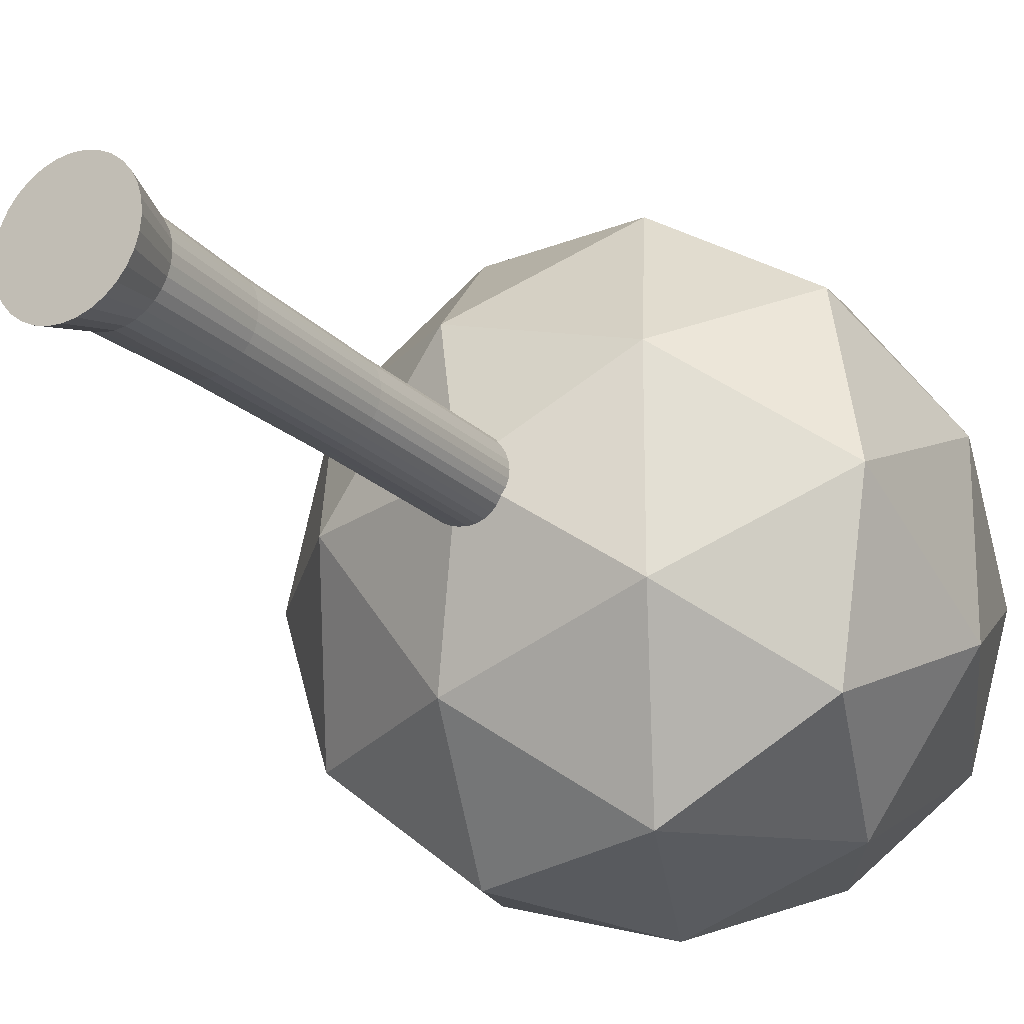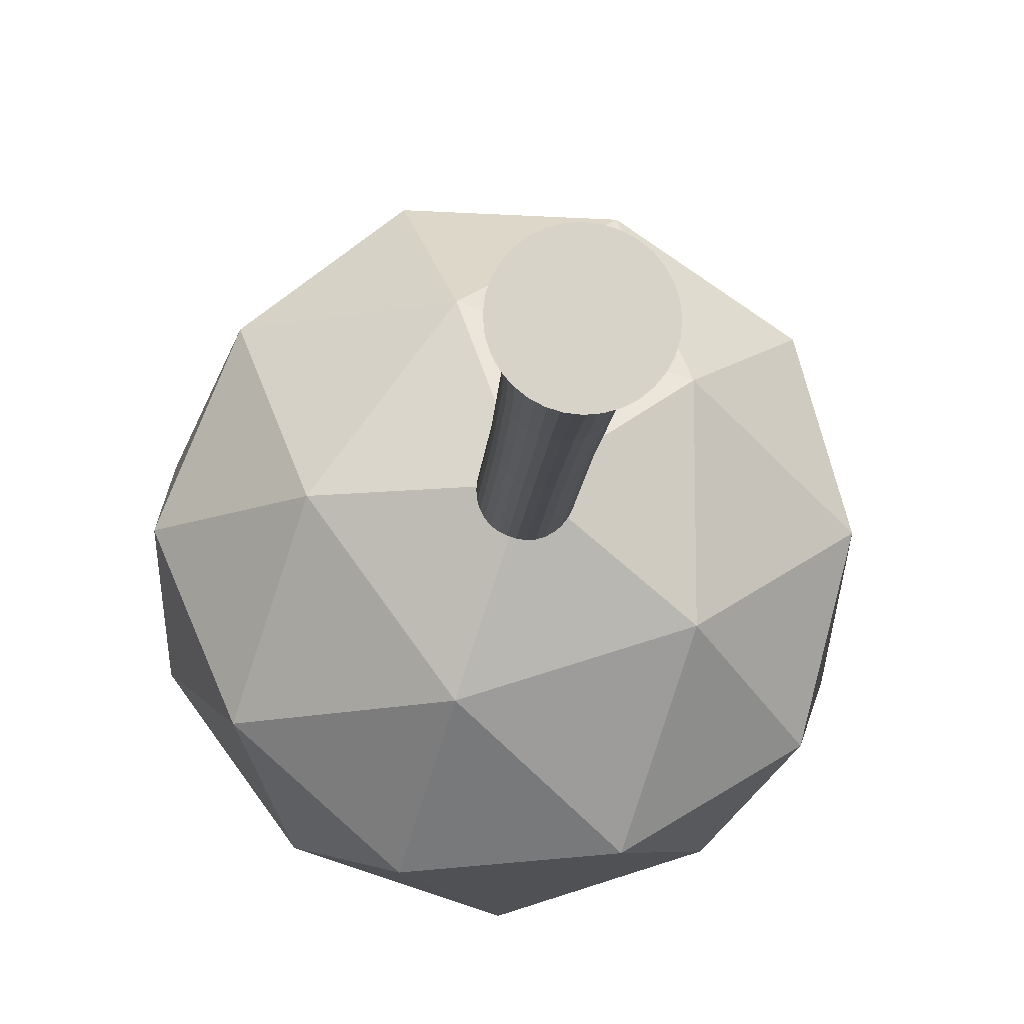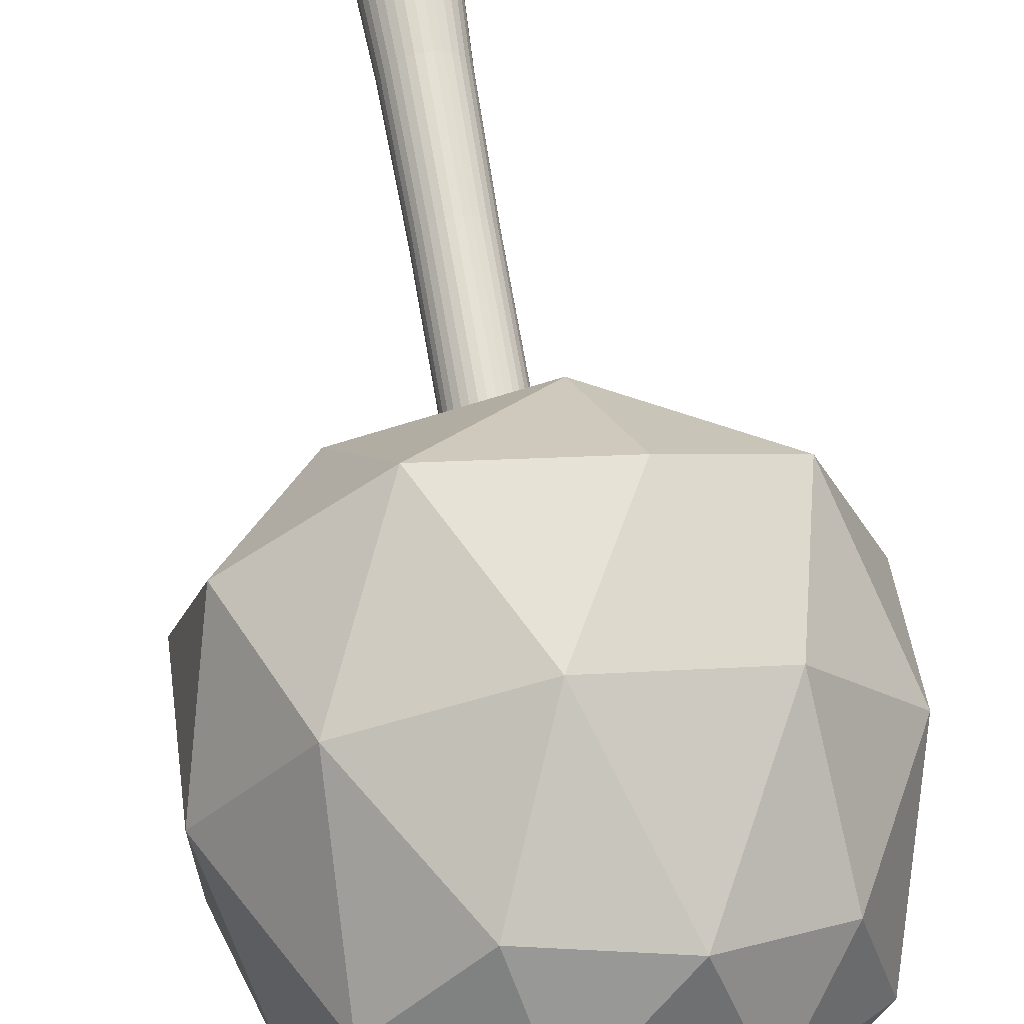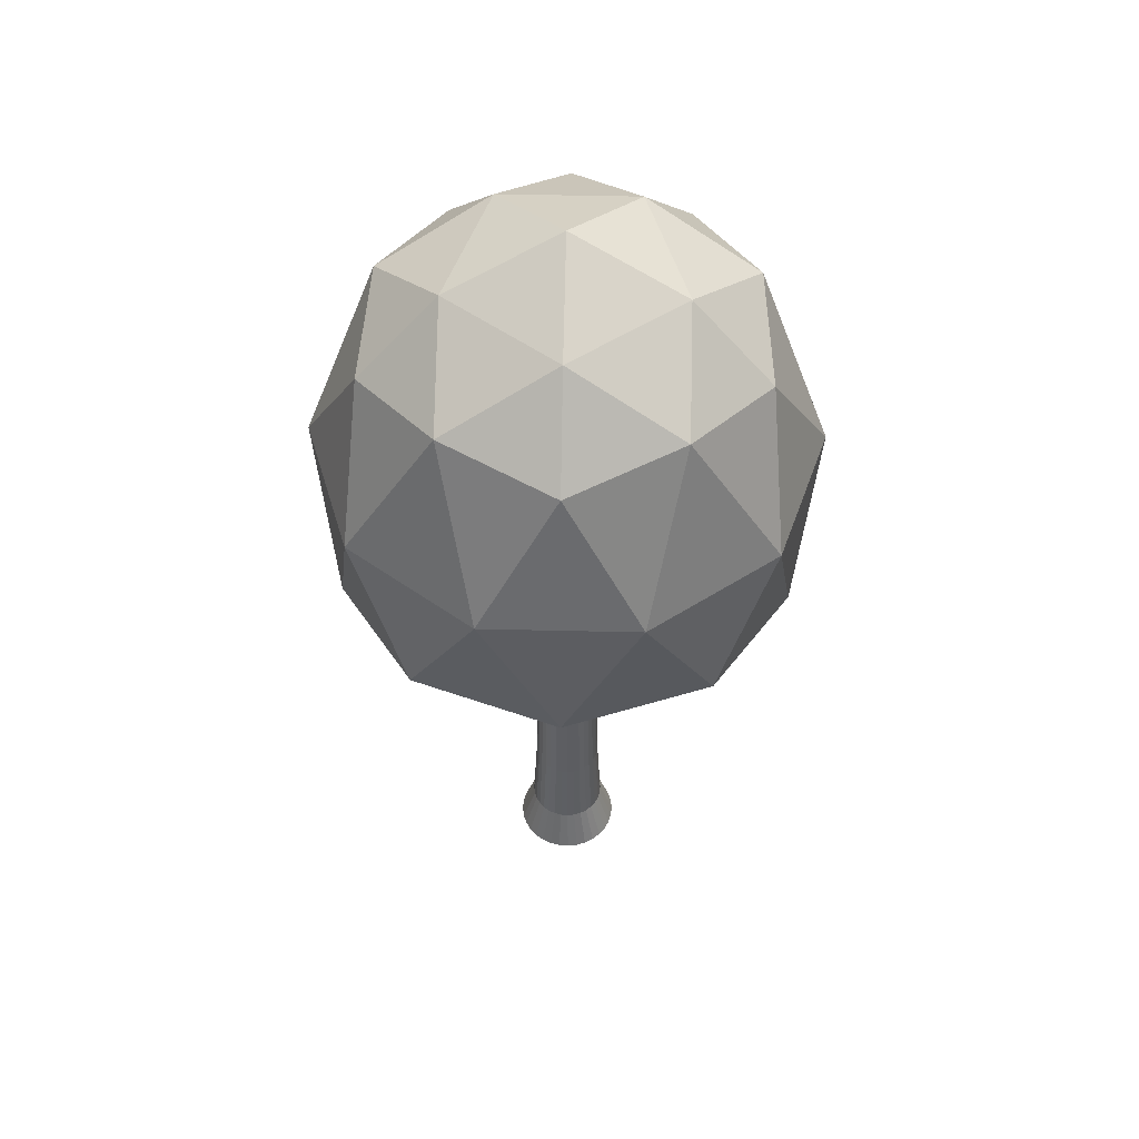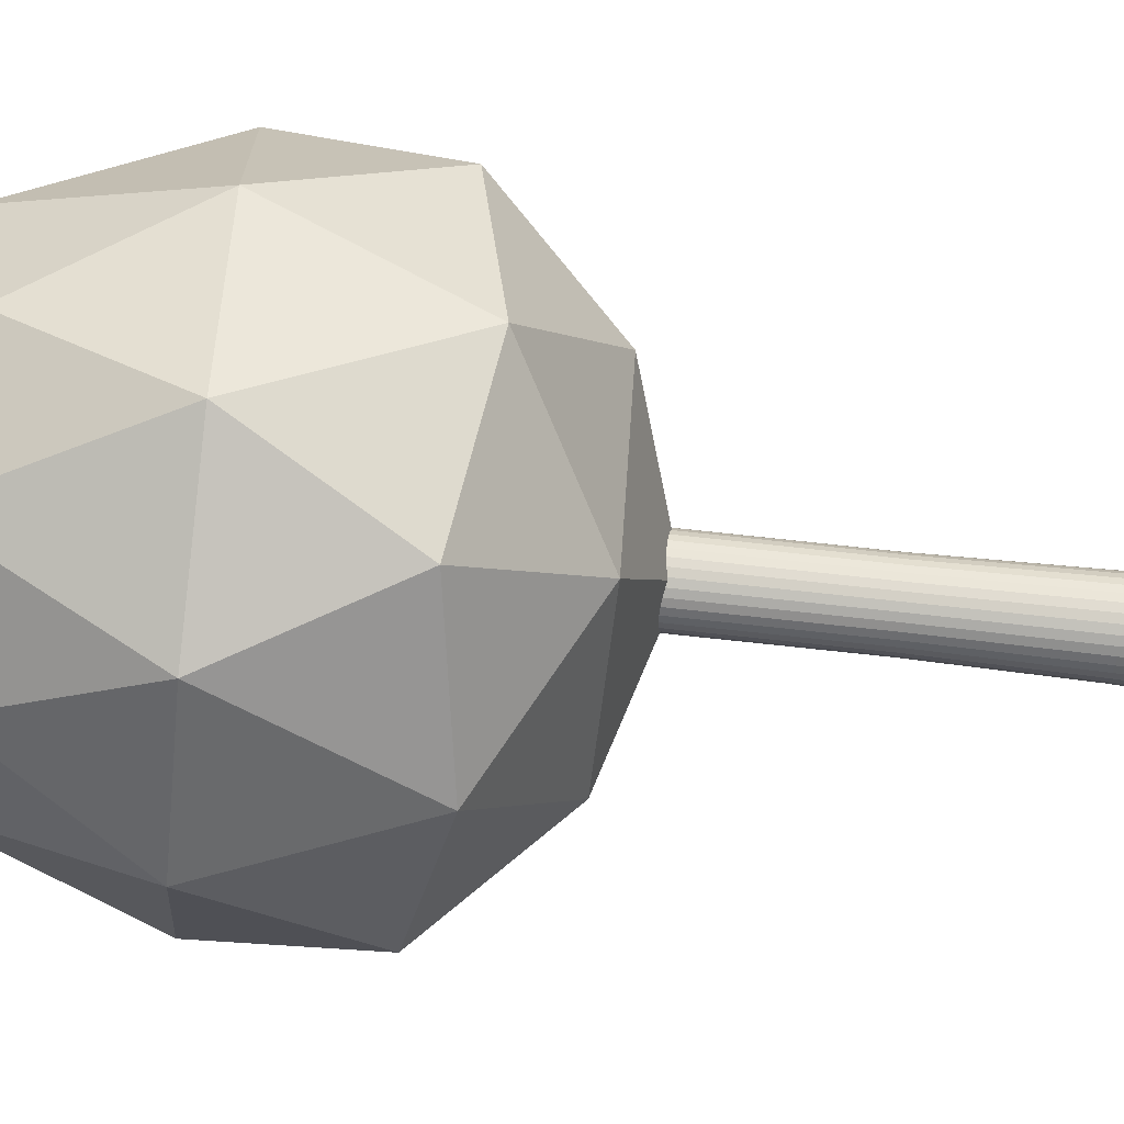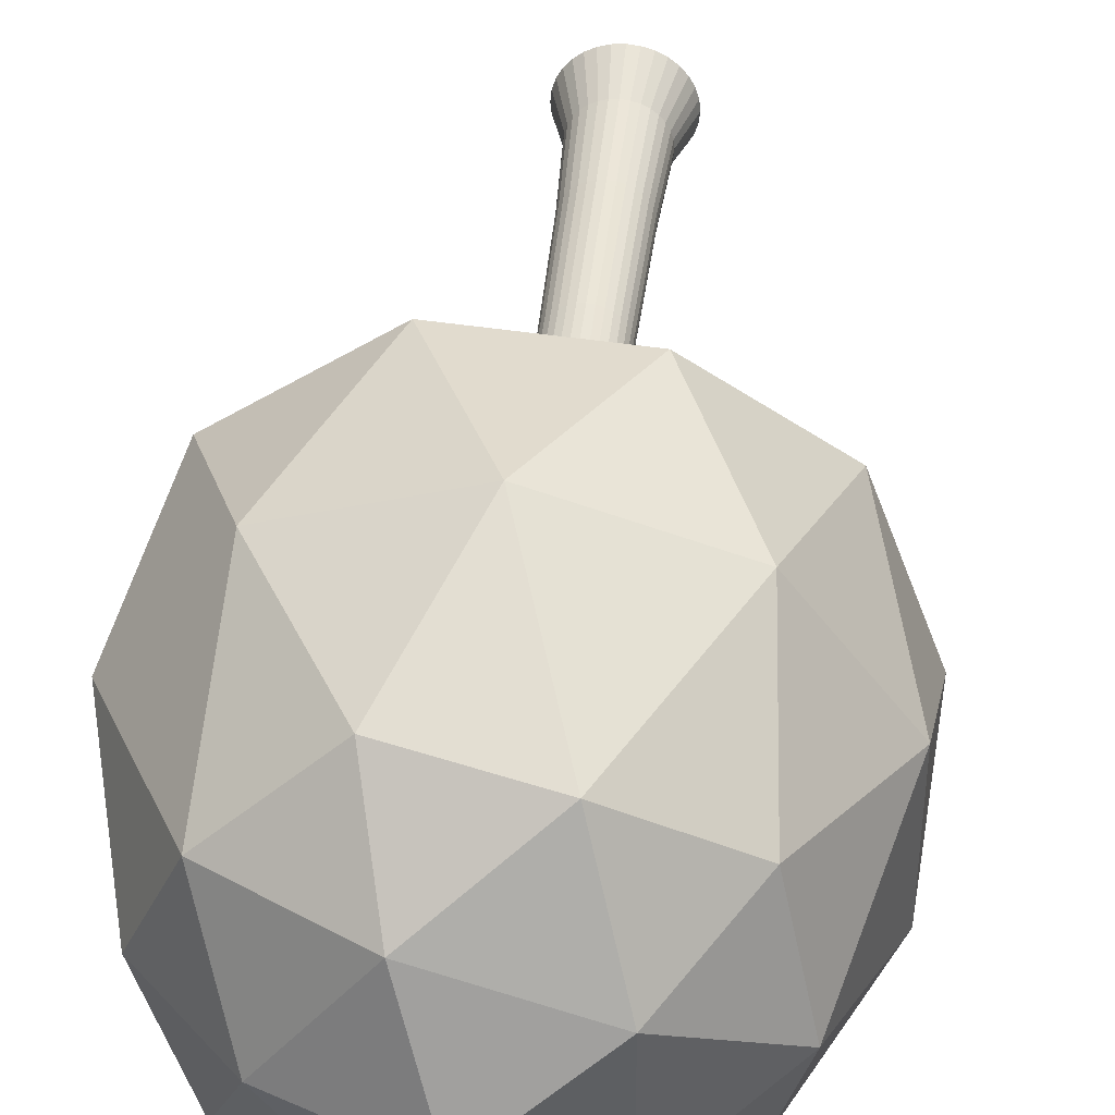
<metadata>
{"format":"obj","ext":"obj","renderer":"f3d","projection":"perspective","resolution":1024,"background":"white","views":[{"elev":-22.5,"azim":32.4,"up":"+Z"},{"elev":-12.7,"azim":-4.0,"up":"+Z"},{"elev":67.0,"azim":170.4,"up":"+Z"},{"elev":52.2,"azim":-124.6,"up":"+Y"},{"elev":-71.0,"azim":-96.3,"up":"+Z"},{"elev":42.8,"azim":-173.6,"up":"+Z"}]}
</metadata>
<code>
o Icosphere
v -0 0.3314 0.001766
v 0.1651 0.4551 0.12
v -0.06306 0.4551 0.1941
v -0.2041 0.4551 0
v -0.06306 0.4551 -0.1941
v 0.1651 0.4551 -0.12
v 0.0508 0.6806 0.1563
v -0.133 0.6806 0.09662
v -0.133 0.6806 -0.09662
v 0.0508 0.6806 -0.1563
v 0.1644 0.6806 0
v 0 0.7862 0
v -0.03652 0.3691 0.1142
v 0.09561 0.3691 0.07123
v 0.05998 0.435 0.1846
v 0.1941 0.435 0
v 0.09561 0.3691 -0.0677
v -0.1182 0.3691 0.001766
v -0.157 0.435 0.1141
v -0.03652 0.3691 -0.1106
v -0.157 0.435 -0.1141
v 0.05998 0.435 -0.1846
v 0.1962 0.5678 0.06373
v 0.1962 0.5678 -0.06373
v 0 0.5678 0.2063
v 0.1212 0.5678 0.1669
v -0.1962 0.5678 0.06373
v -0.1212 0.5678 0.1669
v -0.1212 0.5678 -0.1669
v -0.1962 0.5678 -0.06373
v 0.1212 0.5678 -0.1669
v 0 0.5678 -0.2063
v 0.1265 0.7004 0.09189
v -0.04831 0.7004 0.1487
v -0.1563 0.7004 0
v -0.04831 0.7004 -0.1487
v 0.1265 0.7004 -0.09189
v 0.02986 0.7485 0.09189
v 0.09662 0.7485 0
v -0.07817 0.7485 0.05679
v -0.07817 0.7485 -0.05679
v 0.02986 0.7485 -0.09189
f 1 14 13
f 2 14 16
f 1 13 18
f 1 18 20
f 1 20 17
f 2 16 23
f 3 15 25
f 4 19 27
f 5 21 29
f 6 22 31
f 2 23 26
f 3 25 28
f 4 27 30
f 5 29 32
f 6 31 24
f 7 33 38
f 8 34 40
f 9 35 41
f 10 36 42
f 11 37 39
f 39 42 12
f 39 37 42
f 37 10 42
f 42 41 12
f 42 36 41
f 36 9 41
f 41 40 12
f 41 35 40
f 35 8 40
f 40 38 12
f 40 34 38
f 34 7 38
f 38 39 12
f 38 33 39
f 33 11 39
f 24 37 11
f 24 31 37
f 31 10 37
f 32 36 10
f 32 29 36
f 29 9 36
f 30 35 9
f 30 27 35
f 27 8 35
f 28 34 8
f 28 25 34
f 25 7 34
f 26 33 7
f 26 23 33
f 23 11 33
f 31 32 10
f 31 22 32
f 22 5 32
f 29 30 9
f 29 21 30
f 21 4 30
f 27 28 8
f 27 19 28
f 19 3 28
f 25 26 7
f 25 15 26
f 15 2 26
f 23 24 11
f 23 16 24
f 16 6 24
f 17 22 6
f 17 20 22
f 20 5 22
f 20 21 5
f 20 18 21
f 18 4 21
f 18 19 4
f 18 13 19
f 13 3 19
f 16 17 6
f 16 14 17
f 14 1 17
f 13 15 3
f 13 14 15
f 14 2 15
o Cylinder_Cylinder.007
v -0 0.000329 -0.04442
v 0 0.397 -0.02699
v 0.008666 0.000329 -0.04356
v 0.005265 0.397 -0.02647
v 0.017 0.000329 -0.04104
v 0.01033 0.397 -0.02493
v 0.02468 0.000329 -0.03693
v 0.01499 0.397 -0.02244
v 0.03141 0.000329 -0.03141
v 0.01908 0.397 -0.01908
v 0.03693 0.000329 -0.02468
v 0.02244 0.397 -0.01499
v 0.04104 0.000329 -0.017
v 0.02493 0.397 -0.01033
v 0.04356 0.000329 -0.008666
v 0.02647 0.397 -0.005265
v 0.04442 0.000329 -0
v 0.02699 0.397 -0
v 0.04356 0.000329 0.008666
v 0.02647 0.397 0.005265
v 0.04104 0.000329 0.017
v 0.02493 0.397 0.01033
v 0.03693 0.000329 0.02468
v 0.02244 0.397 0.01499
v 0.03141 0.000329 0.03141
v 0.01908 0.397 0.01908
v 0.02468 0.000329 0.03693
v 0.01499 0.397 0.02244
v 0.017 0.000329 0.04104
v 0.01033 0.397 0.02493
v 0.008666 0.000329 0.04356
v 0.005265 0.397 0.02647
v -0 0.000329 0.04442
v -0 0.397 0.02699
v -0.008666 0.000329 0.04356
v -0.005265 0.397 0.02647
v -0.017 0.000329 0.04104
v -0.01033 0.397 0.02493
v -0.02468 0.000329 0.03693
v -0.01499 0.397 0.02244
v -0.03141 0.000329 0.03141
v -0.01908 0.397 0.01908
v -0.03693 0.000329 0.02468
v -0.02244 0.397 0.01499
v -0.04104 0.000329 0.017
v -0.02493 0.397 0.01033
v -0.04356 0.000329 0.008665
v -0.02647 0.397 0.005265
v -0.04442 0.000329 -0
v -0.02699 0.397 -0
v -0.04356 0.000329 -0.008666
v -0.02647 0.397 -0.005265
v -0.04104 0.000329 -0.017
v -0.02493 0.397 -0.01033
v -0.03693 0.000329 -0.02468
v -0.02244 0.397 -0.01499
v -0.03141 0.000329 -0.03141
v -0.01908 0.397 -0.01908
v -0.02468 0.000329 -0.03693
v -0.01499 0.397 -0.02244
v -0.017 0.000329 -0.04104
v -0.01033 0.397 -0.02493
v -0.008665 0.000329 -0.04356
v -0.005265 0.397 -0.02647
v 0 0.2194 -0.02699
v 0.005265 0.2194 -0.02647
v 0.01033 0.2194 -0.02493
v 0.01499 0.2194 -0.02244
v 0.01908 0.2194 -0.01908
v 0.02244 0.2194 -0.01499
v 0.02493 0.2194 -0.01033
v 0.02647 0.2194 -0.005265
v 0.02699 0.2194 -0
v 0.02647 0.2194 0.005265
v 0.02493 0.2194 0.01033
v 0.02244 0.2194 0.01499
v 0.01908 0.2194 0.01908
v 0.01499 0.2194 0.02244
v 0.01033 0.2194 0.02493
v 0.005265 0.2194 0.02647
v -0 0.2194 0.02699
v -0.005265 0.2194 0.02647
v -0.01033 0.2194 0.02493
v -0.01499 0.2194 0.02244
v -0.01908 0.2194 0.01908
v -0.02244 0.2194 0.01499
v -0.02493 0.2194 0.01033
v -0.02647 0.2194 0.005265
v -0.02699 0.2194 -0
v -0.02647 0.2194 -0.005265
v -0.02493 0.2194 -0.01033
v -0.02244 0.2194 -0.01499
v -0.01908 0.2194 -0.01908
v -0.01499 0.2194 -0.02244
v -0.01033 0.2194 -0.02493
v -0.005265 0.2194 -0.02647
v 0.005669 0.1111 -0.0285
v 0.01112 0.1111 -0.02685
v 0.01614 0.1111 -0.02416
v 0.02055 0.1111 -0.02055
v 0.02416 0.1111 -0.01614
v 0.02685 0.1111 -0.01112
v 0.0285 0.1111 -0.005669
v 0.02906 0.1111 -0
v 0.0285 0.1111 0.005669
v 0.02685 0.1111 0.01112
v 0.02416 0.1111 0.01614
v 0.02055 0.1111 0.02055
v 0.01614 0.1111 0.02416
v 0.01112 0.1111 0.02685
v 0.005669 0.1111 0.0285
v -0 0.1111 0.02906
v -0.005669 0.1111 0.0285
v -0.01112 0.1111 0.02685
v -0.01614 0.1111 0.02416
v -0.02055 0.1111 0.02055
v -0.02416 0.1111 0.01614
v -0.02685 0.1111 0.01112
v -0.0285 0.1111 0.005669
v -0.02906 0.1111 -0
v -0.0285 0.1111 -0.005669
v -0.02685 0.1111 -0.01112
v -0.02416 0.1111 -0.01614
v -0.02055 0.1111 -0.02055
v -0.01614 0.1111 -0.02416
v -0.01112 0.1111 -0.02685
v -0.005669 0.1111 -0.0285
v 0 0.1111 -0.02906
v 0.00635 0.03848 -0.03193
v 0.01246 0.03848 -0.03007
v 0.01808 0.03848 -0.02706
v 0.02302 0.03848 -0.02302
v 0.02706 0.03848 -0.01808
v 0.03007 0.03848 -0.01246
v 0.03193 0.03848 -0.00635
v 0.03255 0.03848 -0
v 0.03193 0.03848 0.00635
v 0.03007 0.03848 0.01246
v 0.02706 0.03848 0.01808
v 0.02302 0.03848 0.02302
v 0.01808 0.03848 0.02706
v 0.01246 0.03848 0.03007
v 0.00635 0.03848 0.03193
v -0 0.03848 0.03255
v -0.00635 0.03848 0.03193
v -0.01246 0.03848 0.03007
v -0.01808 0.03848 0.02706
v -0.02302 0.03848 0.02302
v -0.02706 0.03848 0.01808
v -0.03007 0.03848 0.01246
v -0.03193 0.03848 0.00635
v -0.03255 0.03848 -0
v -0.03193 0.03848 -0.00635
v -0.03007 0.03848 -0.01246
v -0.02706 0.03848 -0.01809
v -0.02302 0.03848 -0.02302
v -0.01808 0.03848 -0.02706
v -0.01246 0.03848 -0.03007
v -0.00635 0.03848 -0.03193
v 0 0.03848 -0.03255
f 107 44 46 108
f 108 46 48 109
f 109 48 50 110
f 110 50 52 111
f 111 52 54 112
f 112 54 56 113
f 113 56 58 114
f 114 58 60 115
f 115 60 62 116
f 116 62 64 117
f 117 64 66 118
f 118 66 68 119
f 119 68 70 120
f 120 70 72 121
f 121 72 74 122
f 122 74 76 123
f 123 76 78 124
f 124 78 80 125
f 125 80 82 126
f 126 82 84 127
f 127 84 86 128
f 128 86 88 129
f 129 88 90 130
f 130 90 92 131
f 131 92 94 132
f 132 94 96 133
f 133 96 98 134
f 134 98 100 135
f 135 100 102 136
f 136 102 104 137
f 46 44 106 104 102 100 98 96 94 92 90 88 86 84 82 80 78 76 74 72 70 68 66 64 62 60 58 56 54 52 50 48
f 138 106 44 107
f 137 104 106 138
f 43 45 47 49 51 53 55 57 59 61 63 65 67 69 71 73 75 77 79 81 83 85 87 89 91 93 95 97 99 101 103 105
f 168 137 138 169
f 169 138 107 170
f 167 136 137 168
f 166 135 136 167
f 165 134 135 166
f 164 133 134 165
f 163 132 133 164
f 162 131 132 163
f 161 130 131 162
f 160 129 130 161
f 159 128 129 160
f 158 127 128 159
f 157 126 127 158
f 156 125 126 157
f 155 124 125 156
f 154 123 124 155
f 153 122 123 154
f 152 121 122 153
f 151 120 121 152
f 150 119 120 151
f 149 118 119 150
f 148 117 118 149
f 147 116 117 148
f 146 115 116 147
f 145 114 115 146
f 144 113 114 145
f 143 112 113 144
f 142 111 112 143
f 141 110 111 142
f 140 109 110 141
f 139 108 109 140
f 170 107 108 139
f 202 170 139 171
f 171 139 140 172
f 172 140 141 173
f 173 141 142 174
f 174 142 143 175
f 175 143 144 176
f 176 144 145 177
f 177 145 146 178
f 178 146 147 179
f 179 147 148 180
f 180 148 149 181
f 181 149 150 182
f 182 150 151 183
f 183 151 152 184
f 184 152 153 185
f 185 153 154 186
f 186 154 155 187
f 187 155 156 188
f 188 156 157 189
f 189 157 158 190
f 190 158 159 191
f 191 159 160 192
f 192 160 161 193
f 193 161 162 194
f 194 162 163 195
f 195 163 164 196
f 196 164 165 197
f 197 165 166 198
f 198 166 167 199
f 199 167 168 200
f 201 169 170 202
f 200 168 169 201
f 103 200 201 105
f 105 201 202 43
f 101 199 200 103
f 99 198 199 101
f 97 197 198 99
f 95 196 197 97
f 93 195 196 95
f 91 194 195 93
f 89 193 194 91
f 87 192 193 89
f 85 191 192 87
f 83 190 191 85
f 81 189 190 83
f 79 188 189 81
f 77 187 188 79
f 75 186 187 77
f 73 185 186 75
f 71 184 185 73
f 69 183 184 71
f 67 182 183 69
f 65 181 182 67
f 63 180 181 65
f 61 179 180 63
f 59 178 179 61
f 57 177 178 59
f 55 176 177 57
f 53 175 176 55
f 51 174 175 53
f 49 173 174 51
f 47 172 173 49
f 45 171 172 47
f 43 202 171 45

</code>
